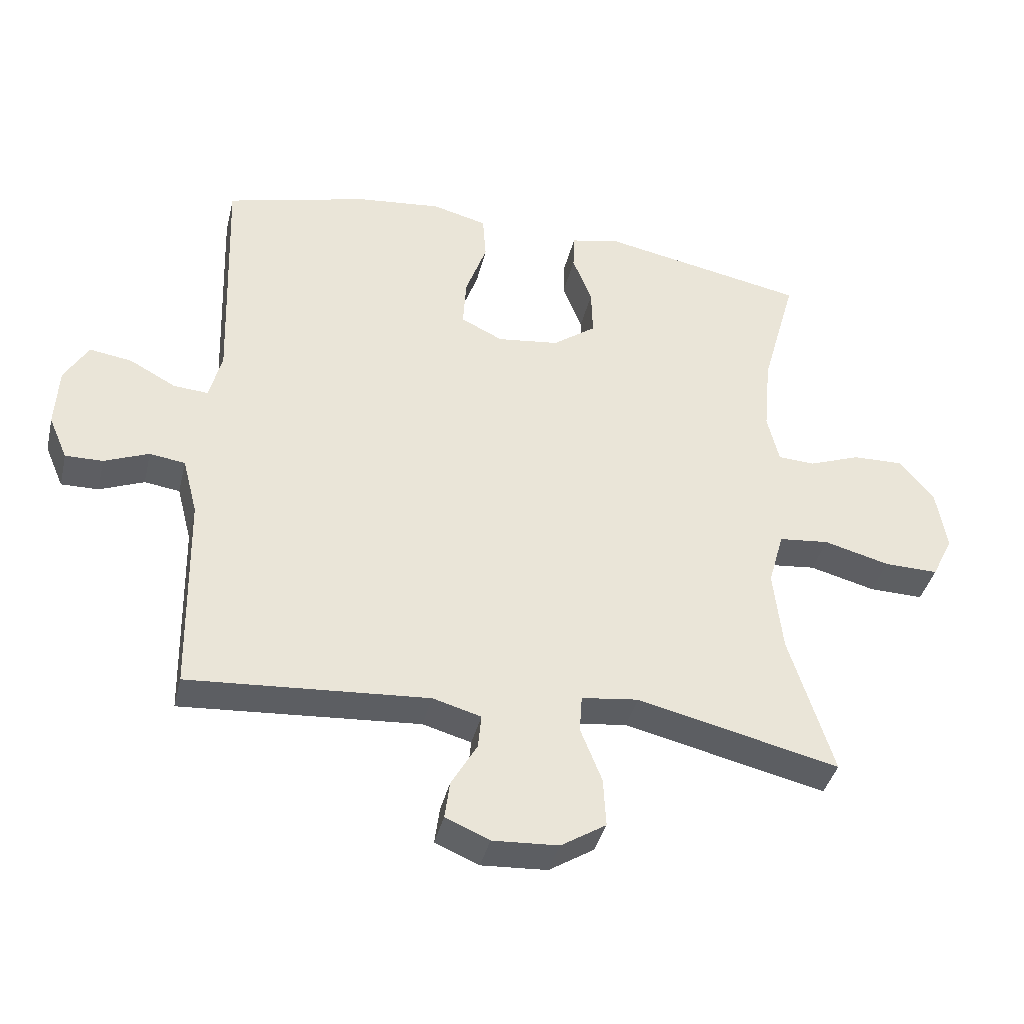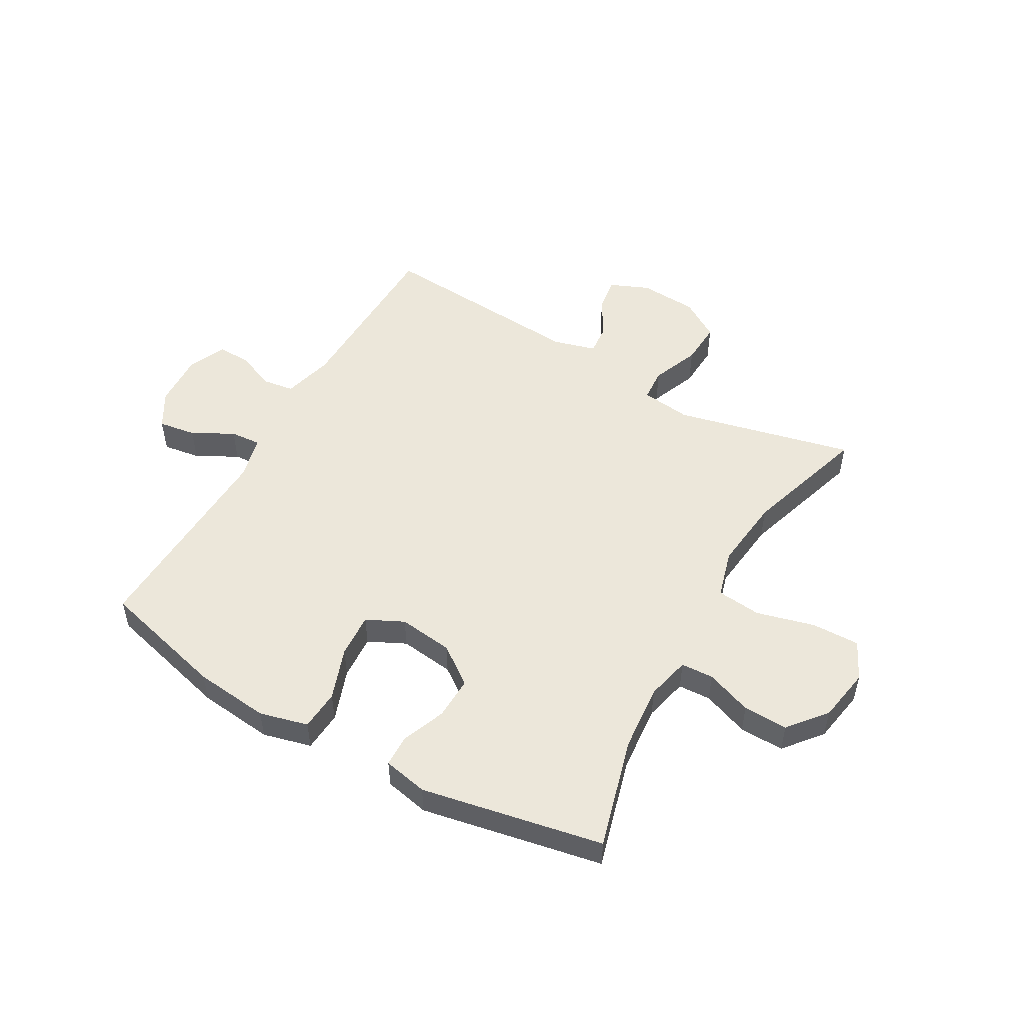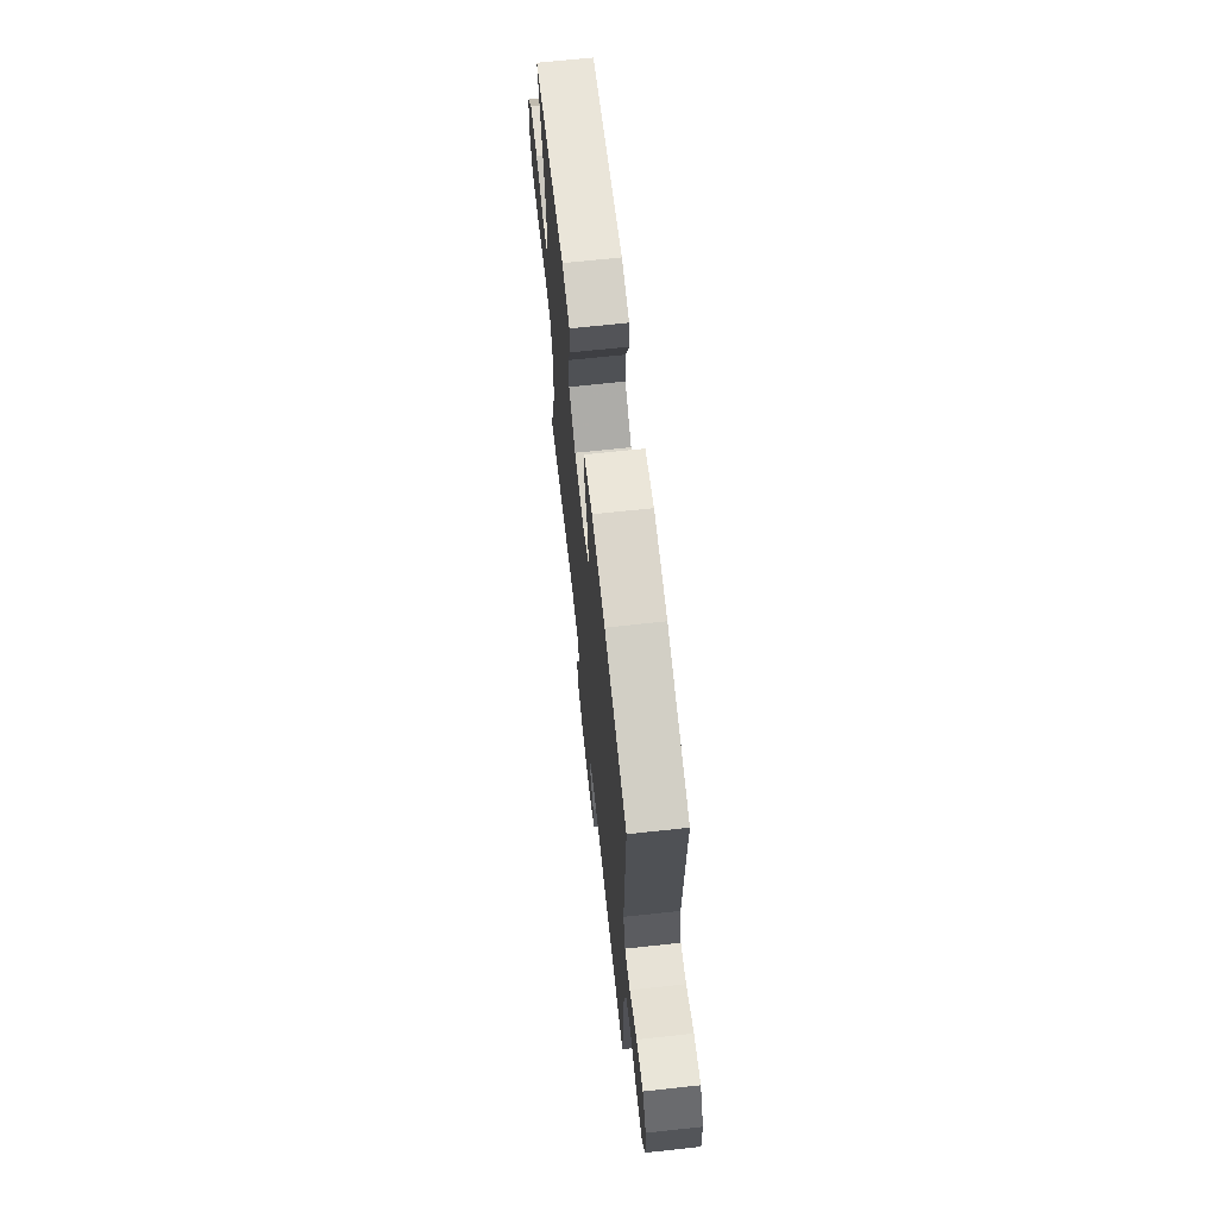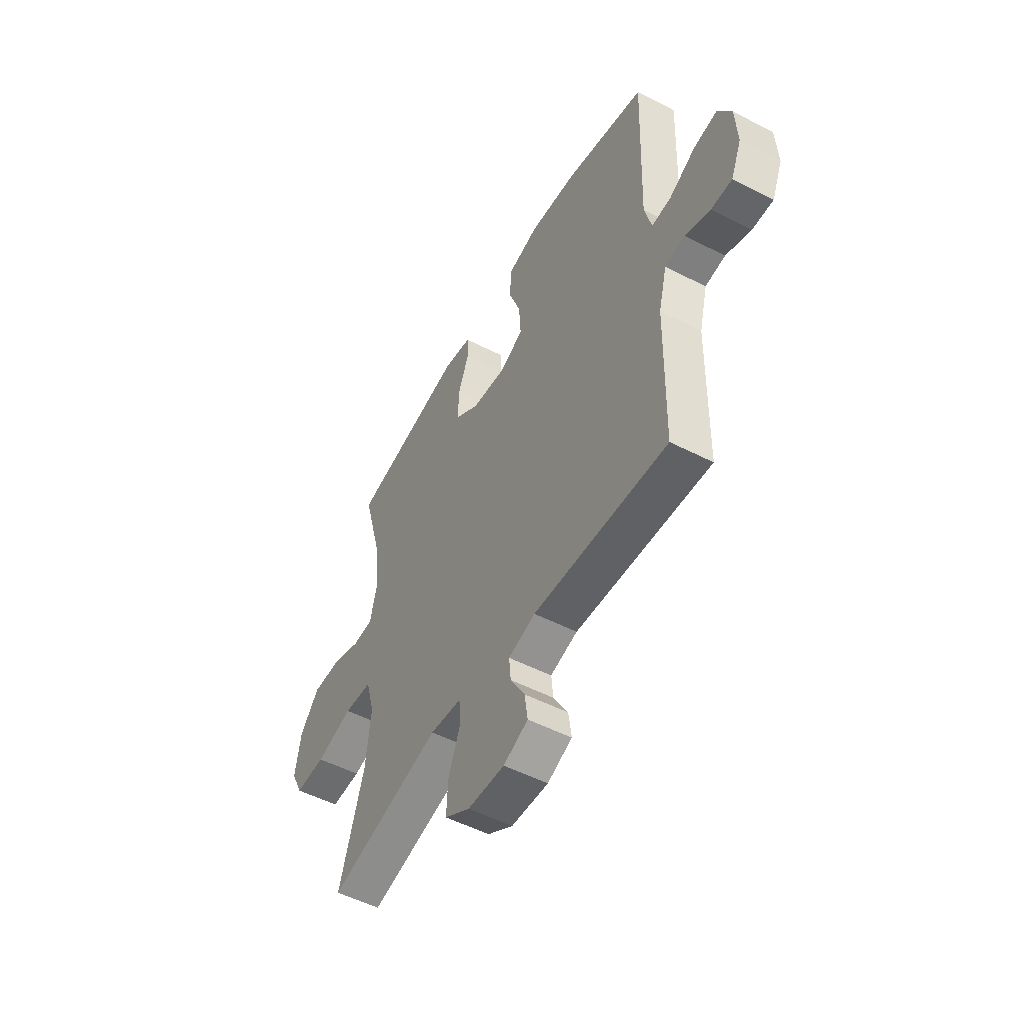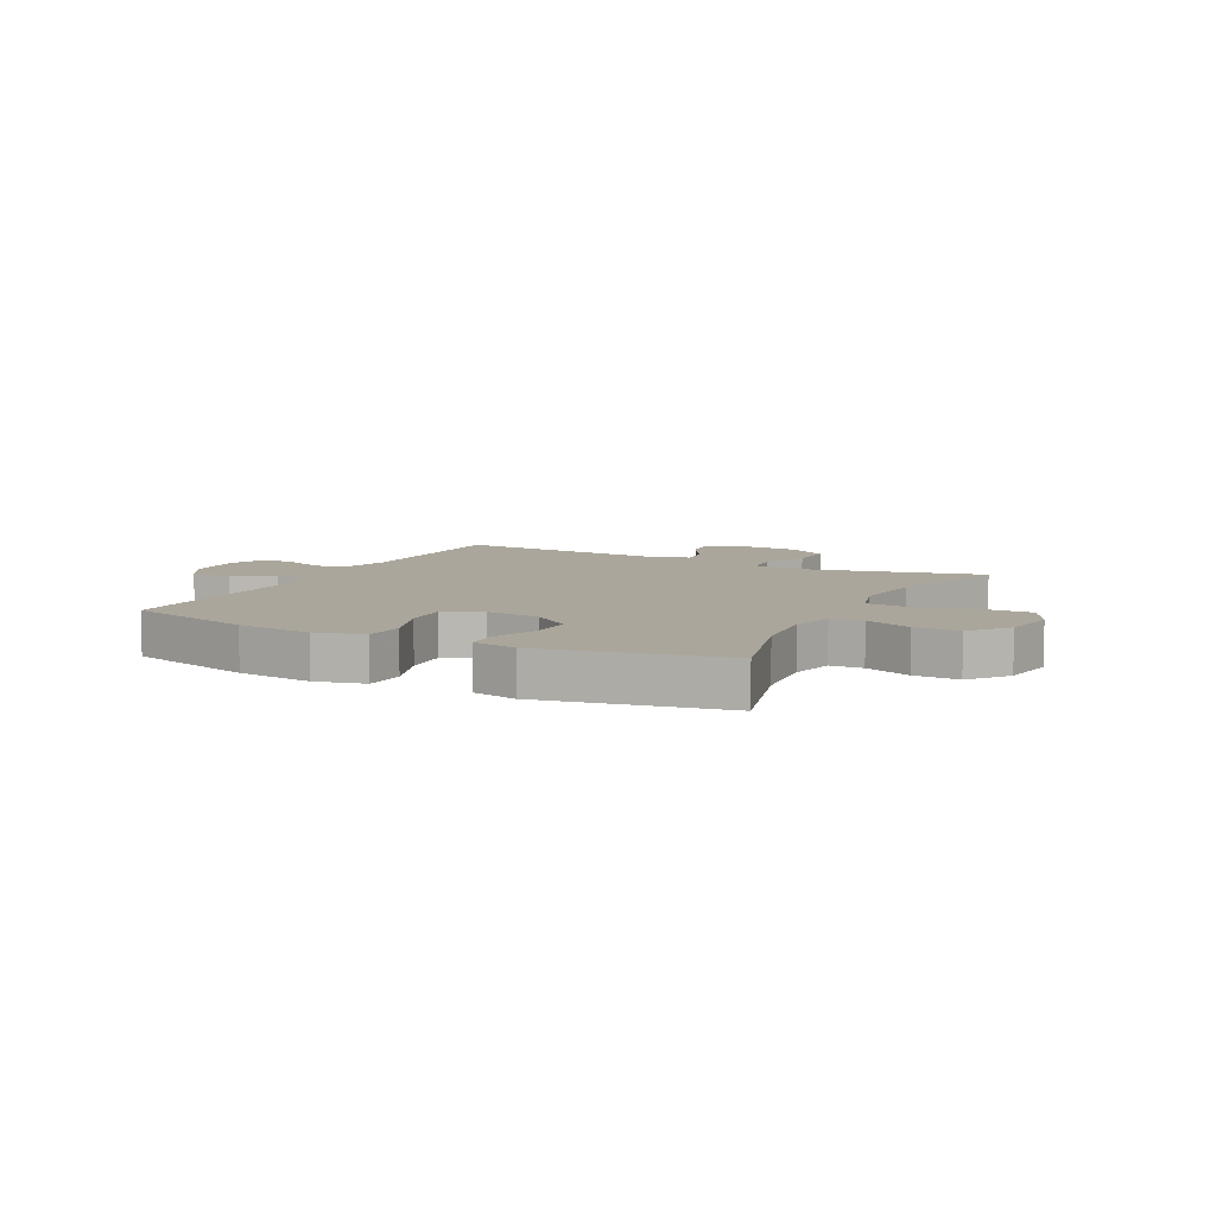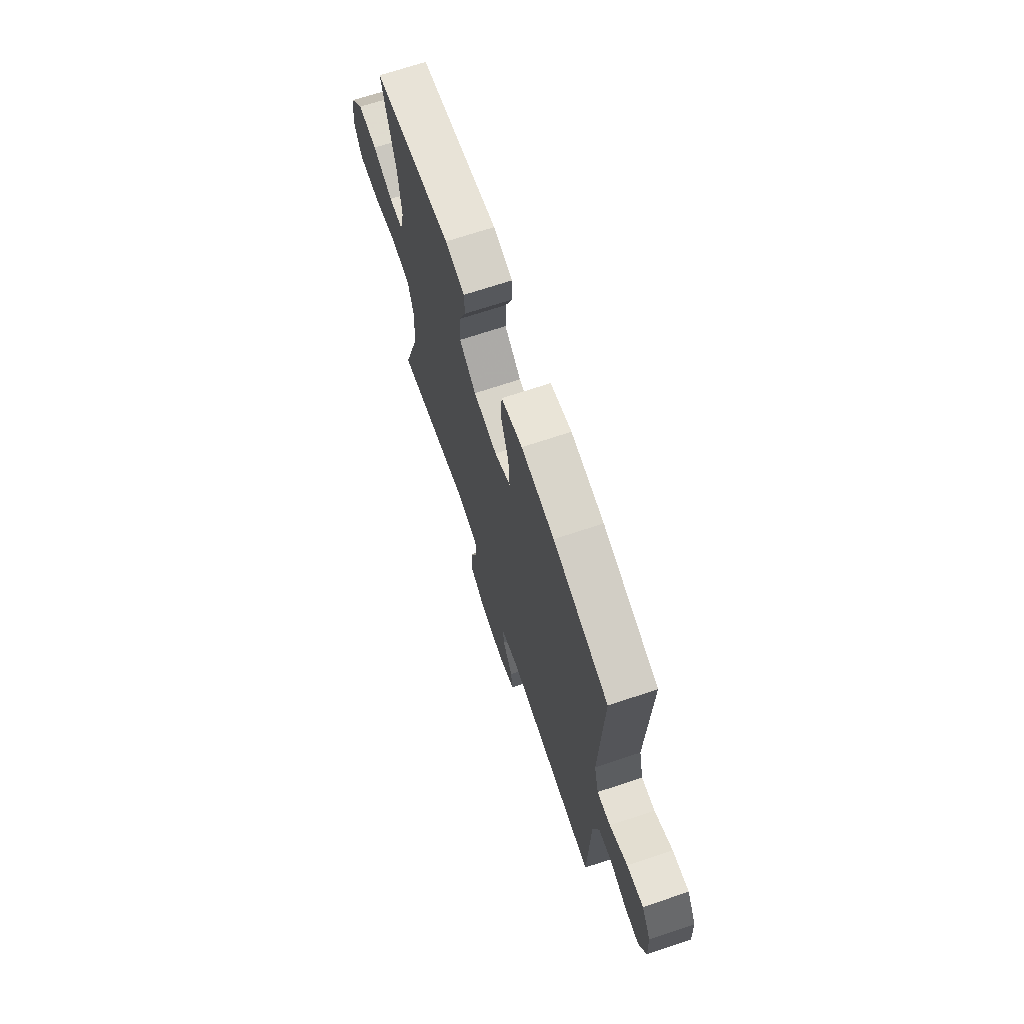
<metadata>
{"format":"obj","ext":"obj","renderer":"f3d","projection":"perspective","resolution":1024,"background":"white","views":[{"elev":-39.3,"azim":-13.3,"up":"+Z"},{"elev":51.4,"azim":29.8,"up":"+Y"},{"elev":67.6,"azim":-96.2,"up":"+Z"},{"elev":-52.3,"azim":-119.0,"up":"+Z"},{"elev":7.9,"azim":27.1,"up":"+Y"},{"elev":69.3,"azim":-108.5,"up":"+Z"}]}
</metadata>
<code>
v -0.5 0.07 0.5
v -0.278 0.07 0.558
v -0.146 0.07 0.572
v -0.061 0.07 0.55
v -0.056 0.07 0.479
v -0.089 0.07 0.387
v -0.094 0.07 0.309
v -0.029 0.07 0.277
v 0.067 0.07 0.289
v 0.134 0.07 0.338
v 0.132 0.07 0.413
v 0.102 0.07 0.49
v 0.104 0.07 0.546
v 0.182 0.07 0.562
v 0.5 0.07 0.5
v 0.446 0.07 0.306
v 0.435 0.07 0.187
v 0.453 0.07 0.11
v 0.51 0.07 0.107
v 0.591 0.07 0.137
v 0.669 0.07 0.139
v 0.723 0.07 0.073
v 0.739 0.07 -0.022
v 0.706 0.07 -0.089
v 0.622 0.07 -0.087
v 0.52 0.07 -0.06
v 0.442 0.07 -0.068
v 0.418 0.07 -0.153
v 0.432 0.07 -0.281
v 0.5 0.07 -0.5
v 0.187 0.07 -0.426
v 0.099 0.07 -0.437
v 0.095 0.07 -0.495
v 0.128 0.07 -0.579
v 0.132 0.07 -0.655
v 0.062 0.07 -0.699
v -0.04 0.07 -0.705
v -0.108 0.07 -0.676
v -0.1 0.07 -0.617
v -0.06 0.07 -0.548
v -0.055 0.07 -0.495
v -0.13 0.07 -0.474
v -0.5 0.07 -0.5
v -0.506 0.07 -0.185
v -0.529 0.07 -0.096
v -0.584 0.07 -0.088
v -0.653 0.07 -0.116
v -0.711 0.07 -0.117
v -0.74 0.07 -0.05
v -0.735 0.07 0.045
v -0.698 0.07 0.108
v -0.632 0.07 0.098
v -0.56 0.07 0.059
v -0.506 0.07 0.055
v -0.487 0.07 0.131
v -0.5 0 0.5
v -0.278 0 0.558
v -0.146 0 0.572
v -0.061 0 0.55
v -0.056 0 0.479
v -0.089 0 0.387
v -0.094 0 0.309
v -0.029 0 0.277
v 0.067 0 0.289
v 0.134 0 0.338
v 0.132 0 0.413
v 0.102 0 0.49
v 0.104 0 0.546
v 0.182 0 0.562
v 0.5 0 0.5
v 0.446 0 0.306
v 0.435 0 0.187
v 0.453 0 0.11
v 0.51 0 0.107
v 0.591 0 0.137
v 0.669 0 0.139
v 0.723 0 0.073
v 0.739 0 -0.022
v 0.706 0 -0.089
v 0.622 0 -0.087
v 0.52 0 -0.06
v 0.442 0 -0.068
v 0.418 0 -0.153
v 0.432 0 -0.281
v 0.5 0 -0.5
v 0.187 0 -0.426
v 0.099 0 -0.437
v 0.095 0 -0.495
v 0.128 0 -0.579
v 0.132 0 -0.655
v 0.062 0 -0.699
v -0.04 0 -0.705
v -0.108 0 -0.676
v -0.1 0 -0.617
v -0.06 0 -0.548
v -0.055 0 -0.495
v -0.13 0 -0.474
v -0.5 0 -0.5
v -0.506 0 -0.185
v -0.529 0 -0.096
v -0.584 0 -0.088
v -0.653 0 -0.116
v -0.711 0 -0.117
v -0.74 0 -0.05
v -0.735 0 0.045
v -0.698 0 0.108
v -0.632 0 0.098
v -0.56 0 0.059
v -0.506 0 0.055
v -0.487 0 0.131
f 51 52 53
f 50 51 53
f 49 50 53
f 48 49 53
f 47 48 53
f 46 47 53
f 45 46 53 54
f 44 45 54 55
f 42 43 44 55
f 38 39 40
f 37 38 40
f 36 37 40
f 35 36 40
f 34 35 40
f 33 34 40
f 32 33 40 41
f 29 30 31
f 28 29 31 32
f 42 55 1
f 41 42 1
f 32 41 1
f 28 32 1
f 27 28 1
f 24 25 26
f 23 24 26
f 22 23 26
f 21 22 26
f 20 21 26
f 19 20 26
f 14 15 16
f 13 14 16
f 12 13 16
f 11 12 16
f 10 11 16 17
f 9 10 17 18
f 4 5 6
f 3 4 6
f 2 3 6
f 1 2 6
f 1 6 7
f 27 1 7 8
f 18 19 26 27
f 8 9 18 27
f 108 107 106
f 108 106 105
f 108 105 104
f 108 104 103
f 108 103 102
f 108 102 101
f 109 108 101 100
f 110 109 100 99
f 110 99 98 97
f 95 94 93
f 95 93 92
f 95 92 91
f 95 91 90
f 95 90 89
f 95 89 88
f 96 95 88 87
f 86 85 84
f 87 86 84 83
f 56 110 97
f 56 97 96
f 56 96 87
f 56 87 83
f 56 83 82
f 81 80 79
f 81 79 78
f 81 78 77
f 81 77 76
f 81 76 75
f 81 75 74
f 71 70 69
f 71 69 68
f 71 68 67
f 71 67 66
f 72 71 66 65
f 73 72 65 64
f 61 60 59
f 61 59 58
f 61 58 57
f 61 57 56
f 62 61 56
f 63 62 56 82
f 82 81 74 73
f 82 73 64 63
f 1 56 57 2
f 2 57 58 3
f 3 58 59 4
f 4 59 60 5
f 5 60 61 6
f 6 61 62 7
f 7 62 63 8
f 8 63 64 9
f 9 64 65 10
f 10 65 66 11
f 11 66 67 12
f 12 67 68 13
f 13 68 69 14
f 14 69 70 15
f 15 70 71 16
f 16 71 72 17
f 17 72 73 18
f 18 73 74 19
f 19 74 75 20
f 20 75 76 21
f 21 76 77 22
f 22 77 78 23
f 23 78 79 24
f 24 79 80 25
f 25 80 81 26
f 26 81 82 27
f 27 82 83 28
f 28 83 84 29
f 29 84 85 30
f 30 85 86 31
f 31 86 87 32
f 32 87 88 33
f 33 88 89 34
f 34 89 90 35
f 35 90 91 36
f 36 91 92 37
f 37 92 93 38
f 38 93 94 39
f 39 94 95 40
f 40 95 96 41
f 41 96 97 42
f 42 97 98 43
f 43 98 99 44
f 44 99 100 45
f 45 100 101 46
f 46 101 102 47
f 47 102 103 48
f 48 103 104 49
f 49 104 105 50
f 50 105 106 51
f 51 106 107 52
f 52 107 108 53
f 53 108 109 54
f 54 109 110 55
f 55 110 56 1

</code>
